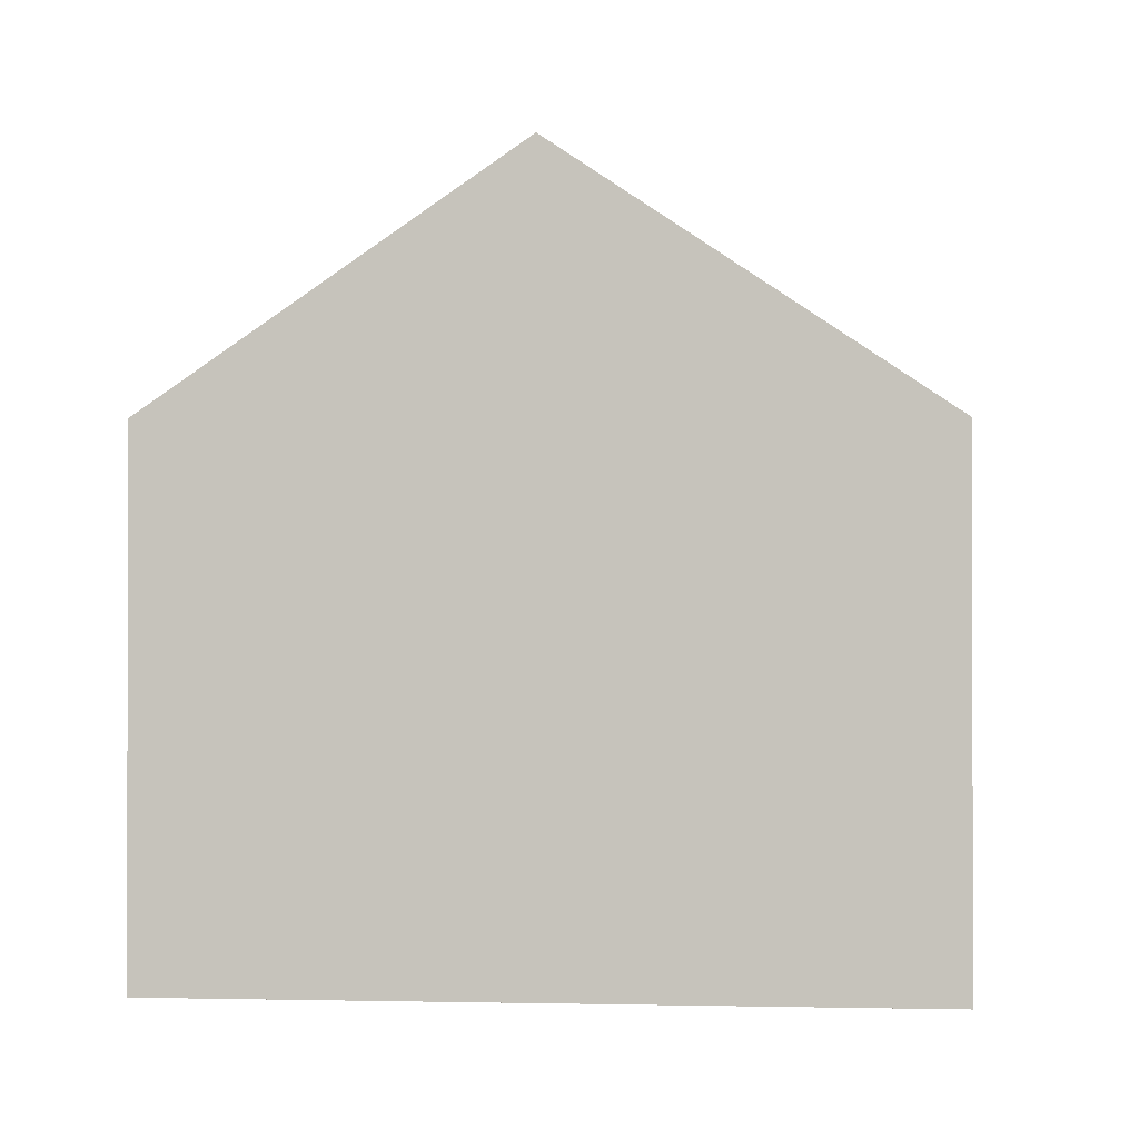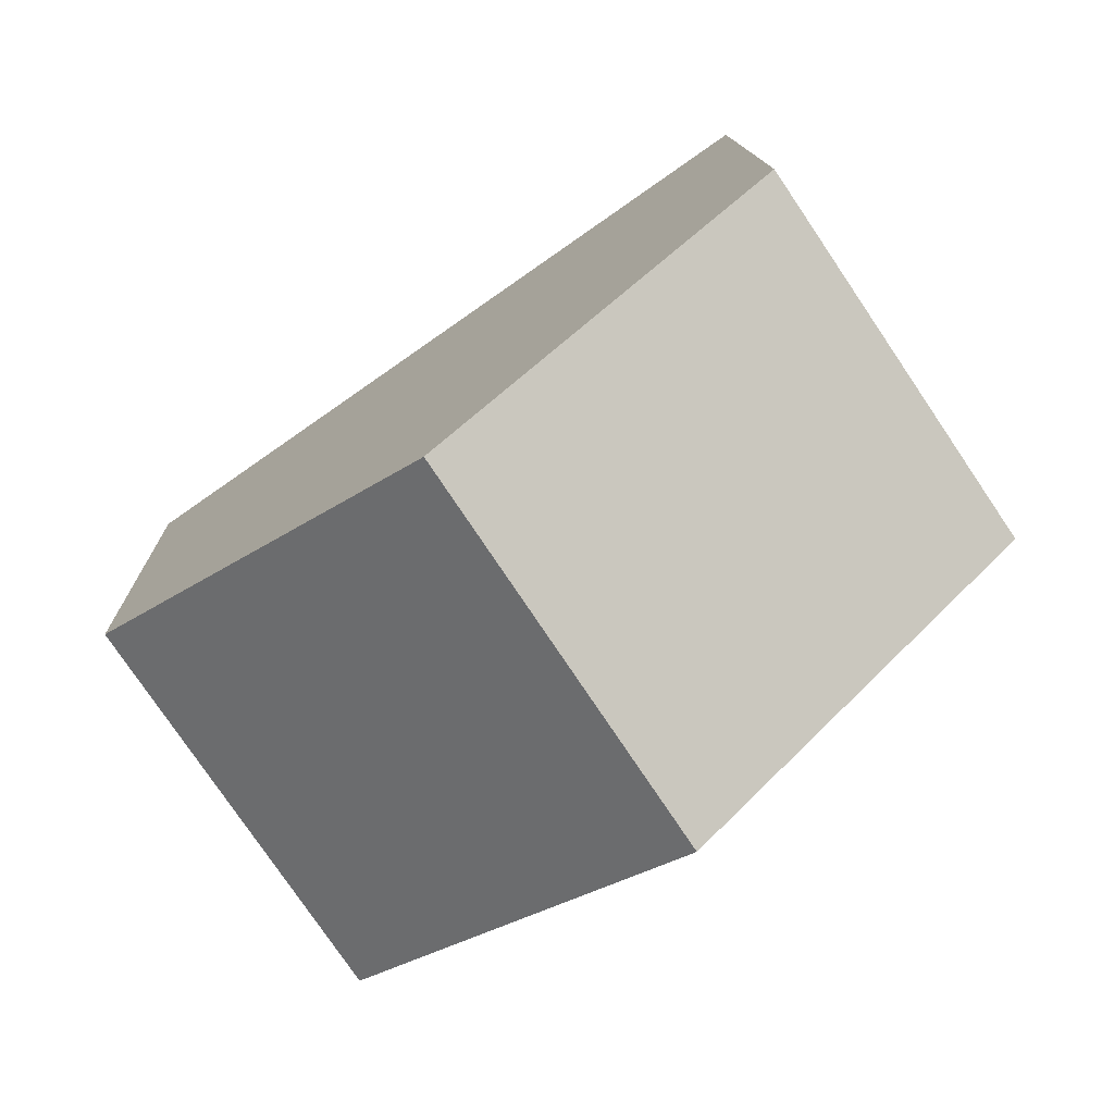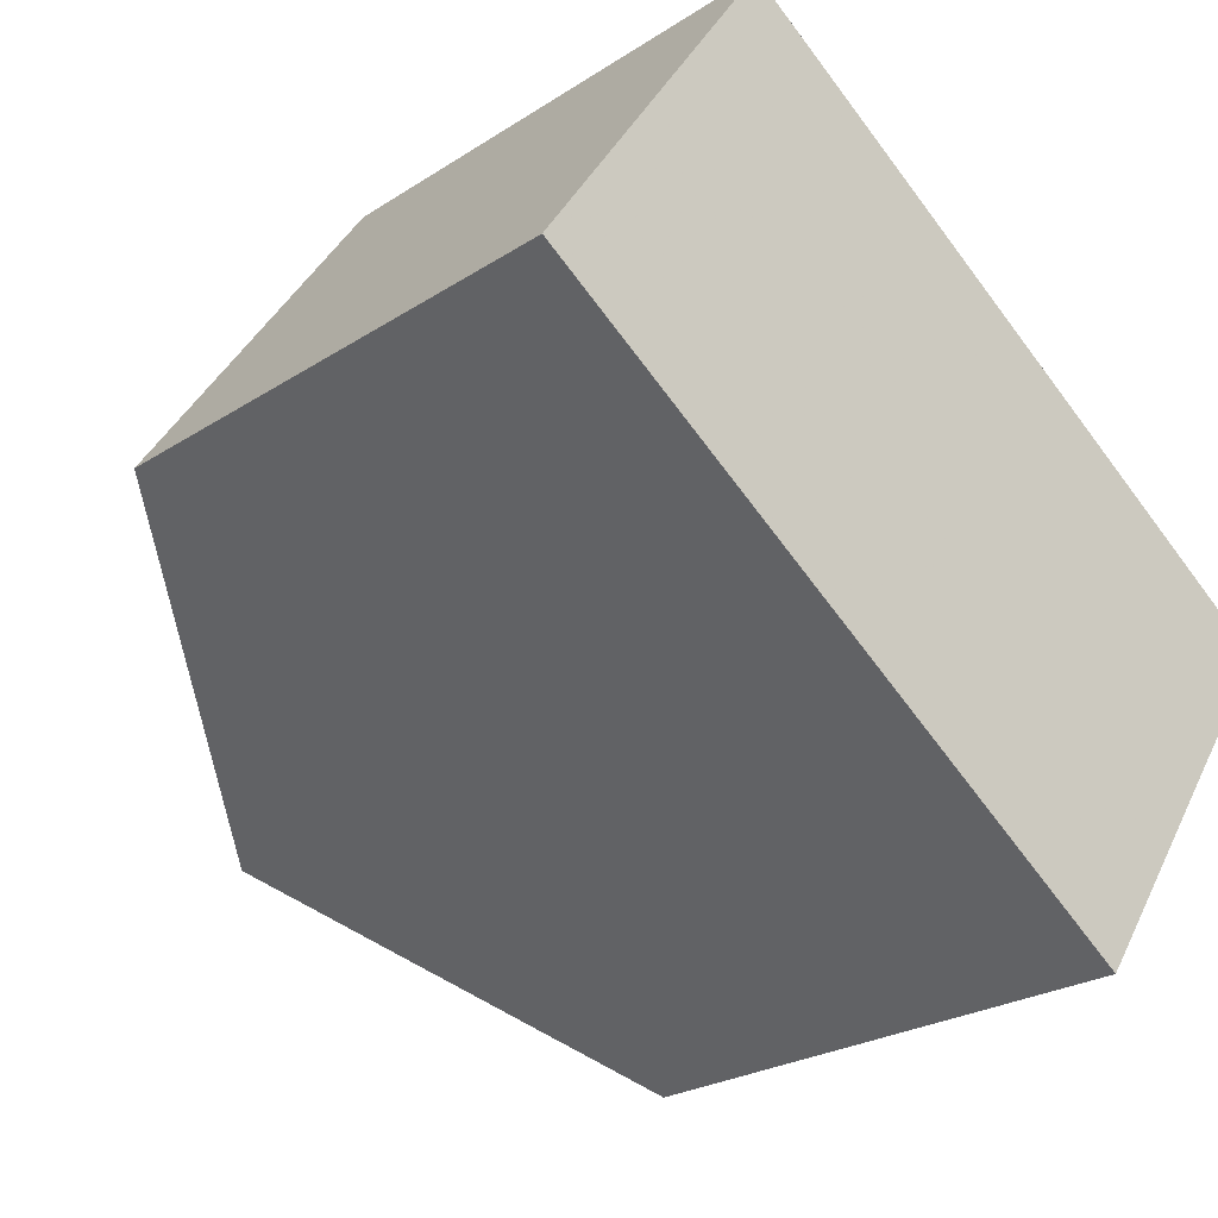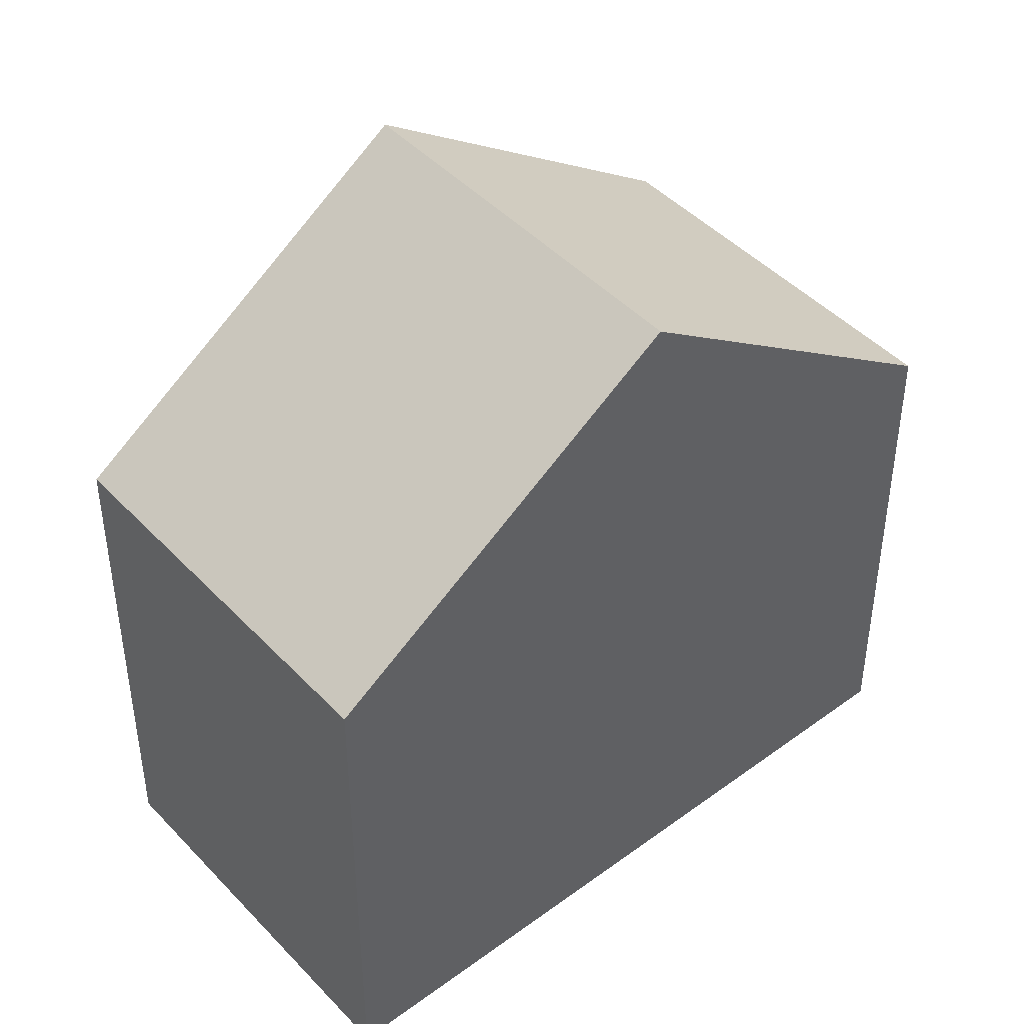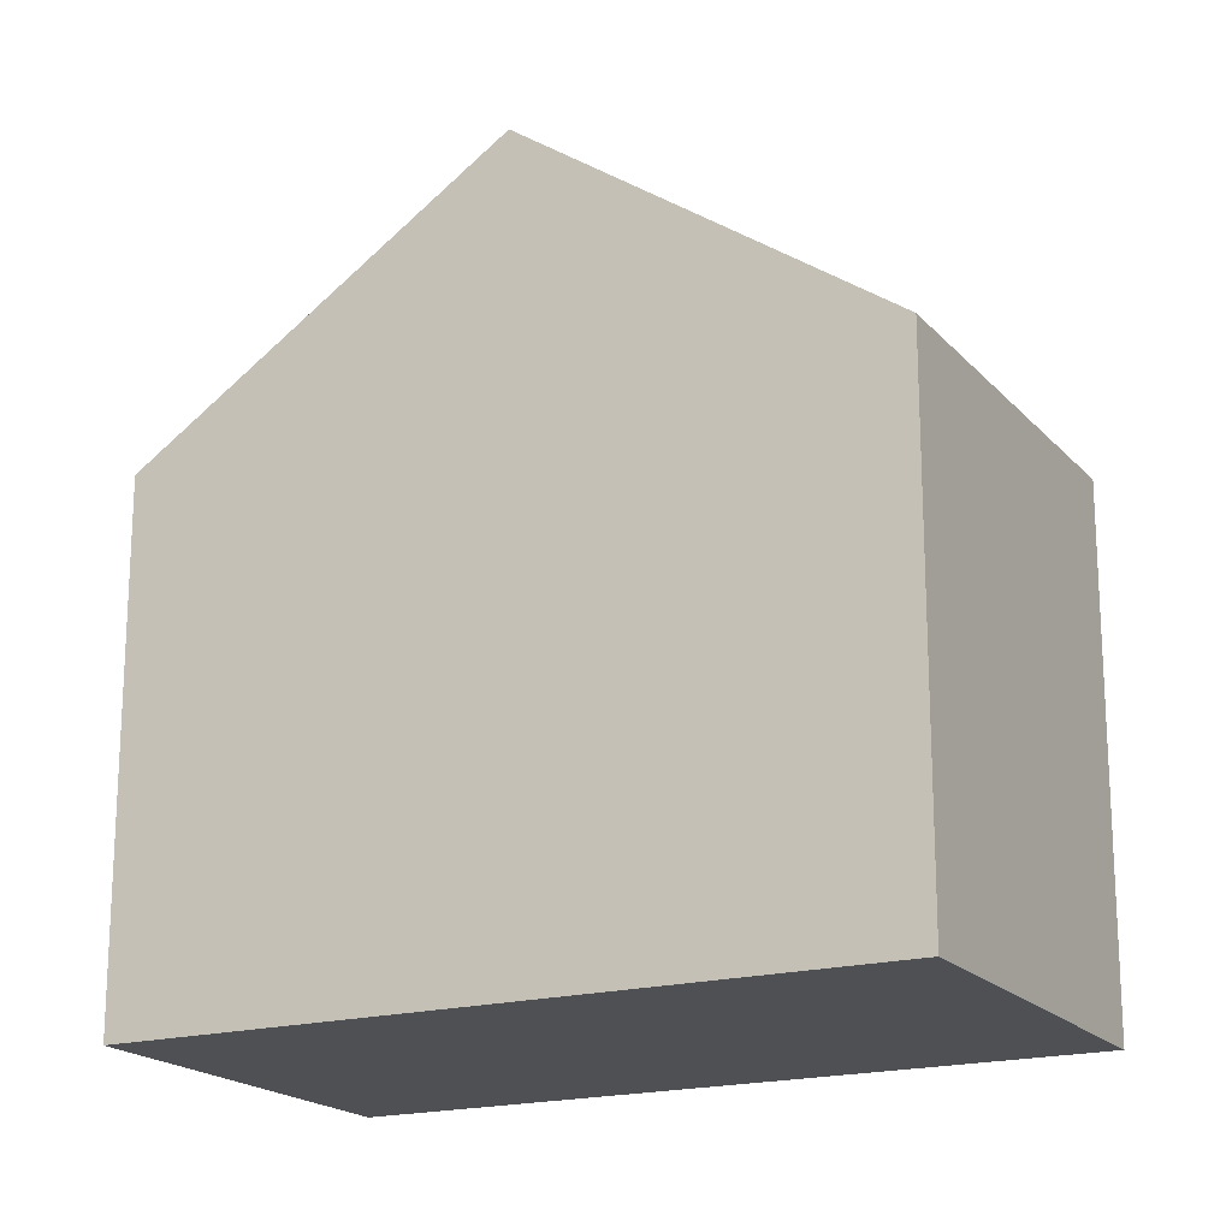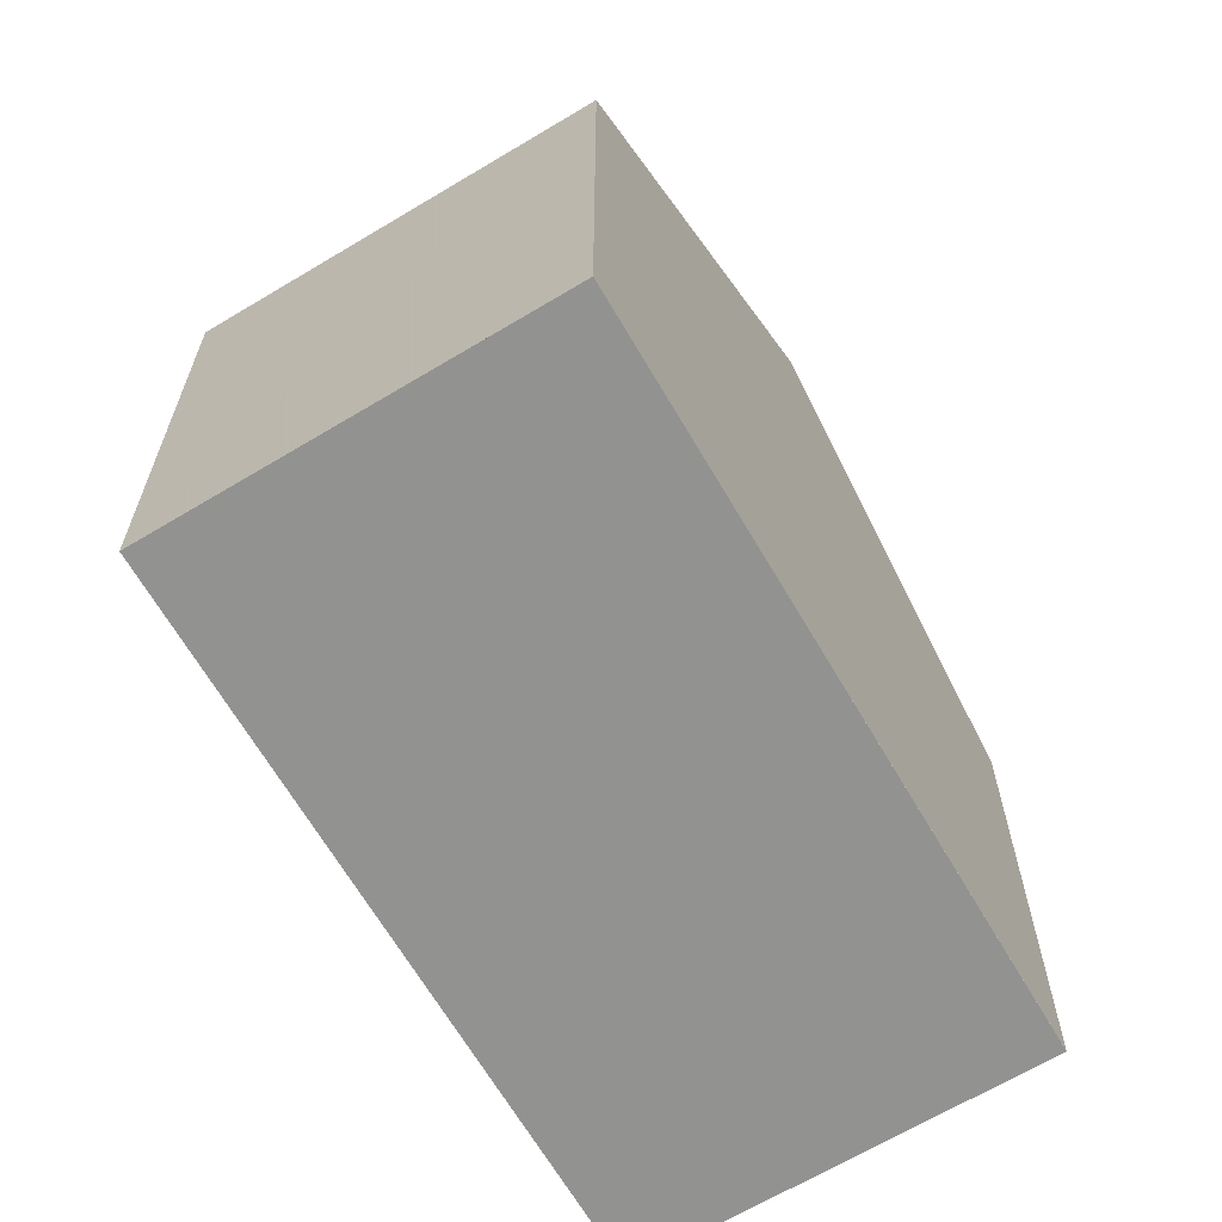
<metadata>
{"format":"obj","ext":"obj","renderer":"f3d","projection":"perspective","resolution":1024,"background":"white","views":[{"elev":-0.6,"azim":40.4,"up":"+Z"},{"elev":12.2,"azim":-1.4,"up":"+Y"},{"elev":-24.1,"azim":137.1,"up":"+Y"},{"elev":44.5,"azim":174.2,"up":"+Z"},{"elev":-18.9,"azim":-117.9,"up":"+Z"},{"elev":-66.3,"azim":155.1,"up":"+Z"}]}
</metadata>
<code>
v -675.7 -1838 5.597
v -673.2 -1842 5.597
v -682.4 -1843 5.606
v -679.9 -1846 5.636
v -679.1 -1840 8.352
v -676.6 -1844 8.365
v -673.2 -1842 5.599
v -675.7 -1838 5.603
v -676.6 -1844 8.365
v -673.2 -1842 5.599
v -673.2 -1842 5.597
v -676.3 -1838 6.101
v -679.1 -1840 8.352
v -676.6 -1844 8.365
v -679.1 -1840 8.352
v -679.9 -1846 5.636
v -676.6 -1844 8.365
v -679.1 -1840 8.352
v -682.4 -1843 5.606
v -679.9 -1846 5.639
v -679.9 -1846 5.639
v -682.4 -1843 5.609
v -682.4 -1843 5.609
v -673.2 -1842 5.597
v -675.7 -1838 5.597
v -675.7 -1838 0
v -673.2 -1842 0
v -673.2 -1842 5.599
v -673.2 -1842 5.597
v -673.2 -1842 0
v -673.2 -1842 0
v -682.4 -1843 5.609
v -682.4 -1843 5.606
v -682.4 -1843 -8.882e-16
v -682.4 -1843 0
v -679.9 -1846 5.636
v -679.9 -1846 5.636
v -679.9 -1846 0
v -679.9 -1846 8.882e-16
v -676.3 -1838 6.101
v -679.1 -1840 8.352
v -679.1 -1840 -1.776e-15
v -676.3 -1838 0
v -676.6 -1844 8.365
v -673.2 -1842 5.599
v -673.2 -1842 0
v -676.6 -1844 0
v -675.7 -1838 5.597
v -675.7 -1838 5.603
v -675.7 -1838 -8.882e-16
v -675.7 -1838 0
v -673.2 -1842 5.597
v -673.2 -1842 5.597
v -673.2 -1842 0
v -673.2 -1842 0
v -675.7 -1838 5.603
v -676.3 -1838 6.101
v -676.3 -1838 0
v -675.7 -1838 -8.882e-16
v -679.9 -1846 5.639
v -676.6 -1844 8.365
v -676.6 -1844 0
v -679.9 -1846 0
v -682.4 -1843 5.606
v -679.9 -1846 5.636
v -679.9 -1846 8.882e-16
v -682.4 -1843 -8.882e-16
v -682.4 -1843 5.606
v -682.4 -1843 5.606
v -682.4 -1843 -8.882e-16
v -682.4 -1843 -8.882e-16
v -679.9 -1846 5.636
v -679.9 -1846 5.639
v -679.9 -1846 0
v -679.9 -1846 0
v -679.1 -1840 8.352
v -682.4 -1843 5.609
v -682.4 -1843 0
v -679.1 -1840 -1.776e-15
v -682.4 -1843 0
v -675.7 -1838 0
v -673.2 -1842 0
v -679.9 -1846 0
f 11 2 7 10
f 10 7 6 9
f 13 5 12
f 10 8 1 11
f 12 8 10 9 13
f 21 17 14 20
f 23 15 18 22
f 22 18 17 21
f 20 4 16 21
f 22 19 3 23
f 21 16 19 22
f 25 26 27 24
f 29 30 31 28
f 33 34 35 32
f 37 38 39 36
f 41 42 43 40
f 45 46 47 44
f 49 50 51 48
f 53 54 55 52
f 57 58 59 56
f 61 62 63 60
f 65 66 67 64
f 69 70 71 68
f 73 74 75 72
f 77 78 79 76
f 81 82 83 80

</code>
